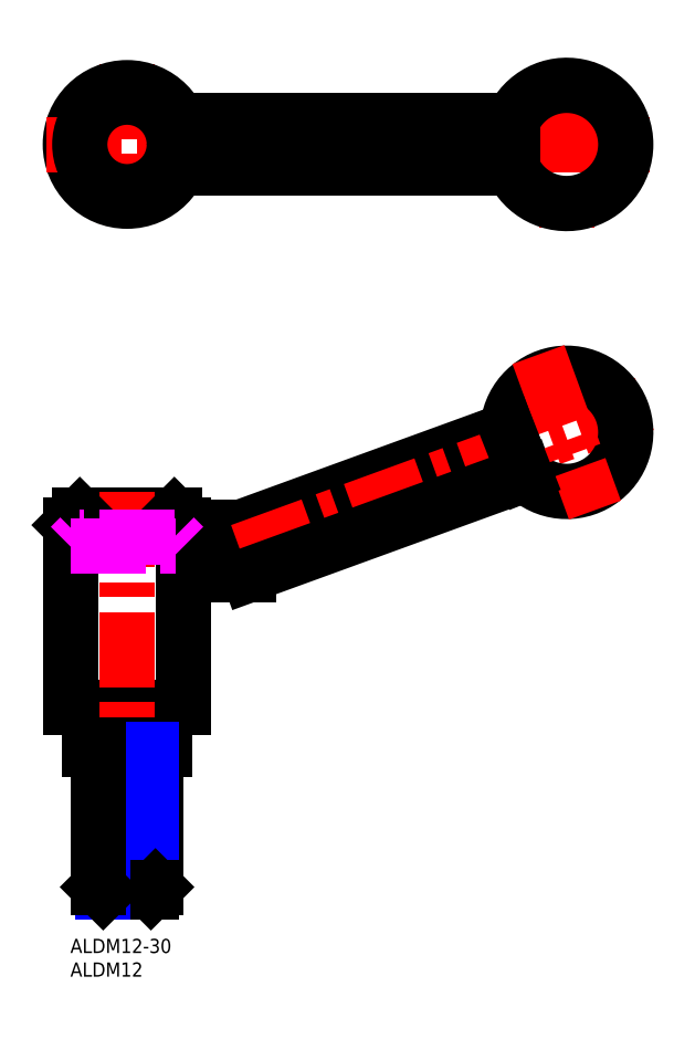
<metadata>
{"format":"dxf","ext":"dxf","renderer":"ezdxf+matplotlib","layout":"modelspace","background":"white","min_lineweight":24,"dpi":150}
</metadata>
<code>
0
SECTION
2
ENTITIES
0
INSERT
8
MSM_CONTINUOUS
2
*U2
10
0
20
0
30
0
0
INSERT
8
MSM_CONTINUOUS
2
*U3
10
0
20
0
30
0
0
LINE
8
MSM_CONTINUOUS
10
22
20
89.5
30
0
11
2
21
89.5
31
0
0
LINE
8
MSM_CENTER
10
12
20
185
30
0
11
12
21
151
31
0
0
CIRCLE
8
MSM_CONTINUOUS
10
12
20
168
30
0
40
12
0
LINE
8
MSM_CONTINUOUS
10
24
20
49
30
0
11
24
21
87.5
31
0
0
LINE
8
MSM_CONTINUOUS
10
20
20
40
30
0
11
20
21
49
31
0
0
LINE
8
MSM_CONTINUOUS
10
4
20
49
30
0
11
4
21
40
31
0
0
LINE
8
MSM_CONTINUOUS
10
-2.714e-12
20
87.5
30
0
11
-2.714e-12
21
49
31
0
0
LINE
8
MSM_CONTINUOUS
10
-2.714e-12
20
49
30
0
11
24
21
49
31
0
0
LINE
8
MSM_CONTINUOUS
10
4
20
40
30
0
11
20
21
40
31
0
0
LINE
8
MSM_CONTINUOUS
10
-2.714e-12
20
87.5
30
0
11
24
21
87.5
31
0
0
LINE
8
MSM_CENTER
10
12
20
94.5
30
0
11
12
21
5
31
0
0
LINE
8
MSM_CONTINUOUS
10
-2.714e-12
20
87.5
30
0
11
2
21
89.5
31
0
0
LINE
8
MSM_CONTINUOUS
10
22
20
89.5
30
0
11
24
21
87.5
31
0
0
LINE
8
MSM_CENTER
10
24
20
82
30
0
11
36
21
82
31
0
0
LINE
8
MSM_CENTER
10
-5
20
168
30
0
11
122.5
21
168
31
0
0
LINE
8
MSM_CONTINUOUS
10
24
20
87
30
0
11
36
21
87
31
0
0
CIRCLE
8
MSM_CONTINUOUS
10
12
20
168
30
0
40
10
0
LINE
8
MSM_CONTINUOUS
10
24
20
77
30
0
11
37.76
21
77
31
0
0
LINE
8
MSM_CONTINUOUS
10
36
20
87
30
0
11
92.51
21
107.6
31
0
0
LINE
8
MSM_CENTER
10
36
20
82
30
0
11
121.4
21
113.1
31
0
0
ARC
8
MSM_CONTINUOUS
10
105
20
107.1
30
0
40
12.5
50
225.1
51
177.9
0
LINE
8
MSM_CONTINUOUS
10
37.76
20
77
30
0
11
96.18
21
98.26
31
0
0
LINE
8
MSM_CENTER
10
99.01
20
123.6
30
0
11
111
21
90.67
31
0
0
LINE
8
MSM_CONTINUOUS
10
92.51
20
107.6
30
0
11
96.18
21
98.26
31
0
0
LINE
8
MSM_CENTER
10
105
20
185.5
30
0
11
105
21
150.5
31
0
0
ARC
8
MSM_CONTINUOUS
10
105
20
168
30
0
40
12.5
50
203.6
51
156.4
0
LINE
8
MSM_CONTINUOUS
10
22.91
20
173
30
0
11
93.54
21
173
31
0
0
LINE
8
MSM_CONTINUOUS
10
22.91
20
163
30
0
11
93.54
21
163
31
0
0
LINE
8
MSM_CONTINUOUS
10
36
20
163
30
0
11
36
21
173
31
0
0
LINE
8
MSM_CONTINUOUS
10
93.54
20
173
30
0
11
93.54
21
163
31
0
0
LINE
8
MSM_IMAGINARY
10
-2.714e-12
20
83
30
0
11
24
21
83
31
0
0
LINE
8
MSM_IMAGINARY
10
22
20
85
30
0
11
2
21
85
31
0
0
LINE
8
MSM_IMAGINARY
10
22
20
85
30
0
11
24
21
83
31
0
0
LINE
8
MSM_IMAGINARY
10
-2.714e-12
20
83
30
0
11
2
21
85
31
0
0
LINE
8
MSM_CONTINUOUS
10
18
20
40
30
0
11
18
21
10.95
31
0
0
LINE
8
MSM_NARROW
10
17.05
20
40
30
0
11
17.05
21
10
31
0
0
LINE
8
MSM_CONTINUOUS
10
6.947
20
10
30
0
11
17.05
21
10
31
0
0
LINE
8
MSM_CONTINUOUS
10
17.05
20
10
30
0
11
18
21
10.95
31
0
0
LINE
8
MSM_CONTINUOUS
10
18
20
10.95
30
0
11
6
21
10.95
31
0
0
LINE
8
MSM_NARROW
10
6.947
20
40
30
0
11
6.947
21
10
31
0
0
LINE
8
MSM_CONTINUOUS
10
6
20
40
30
0
11
6
21
10.95
31
0
0
LINE
8
MSM_CONTINUOUS
10
6
20
10.95
30
0
11
6.947
21
10
31
0
0
ENDSEC
0
EOF

</code>
